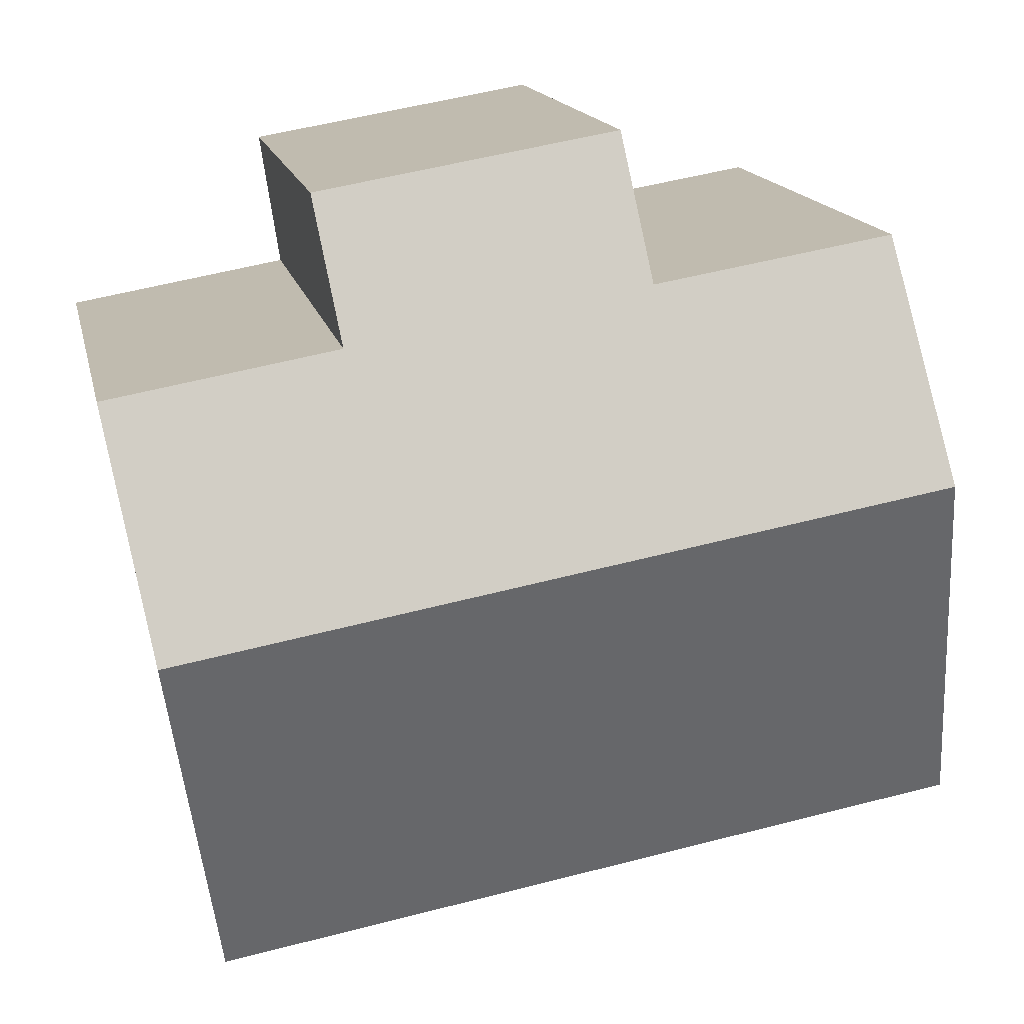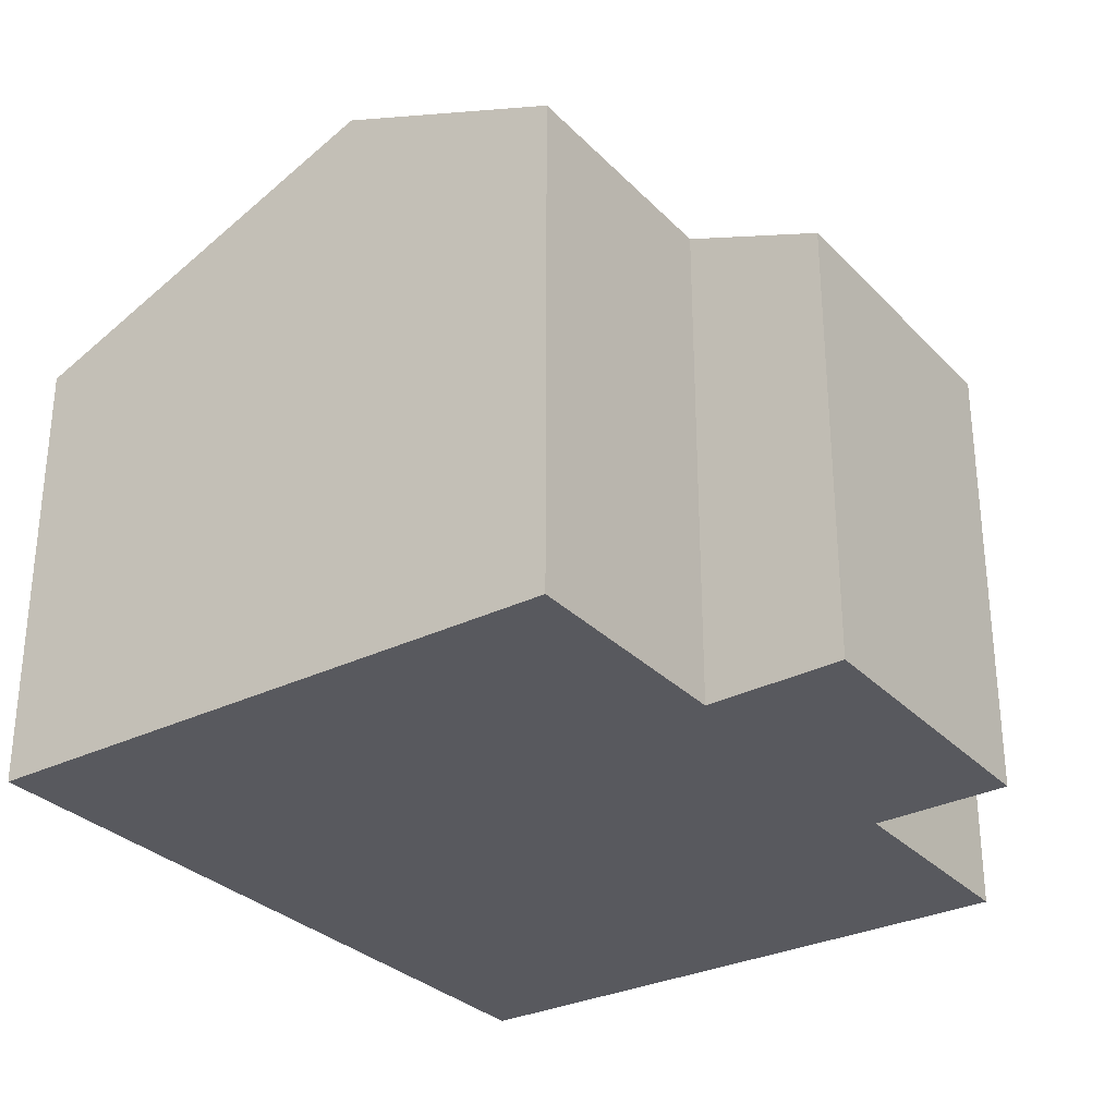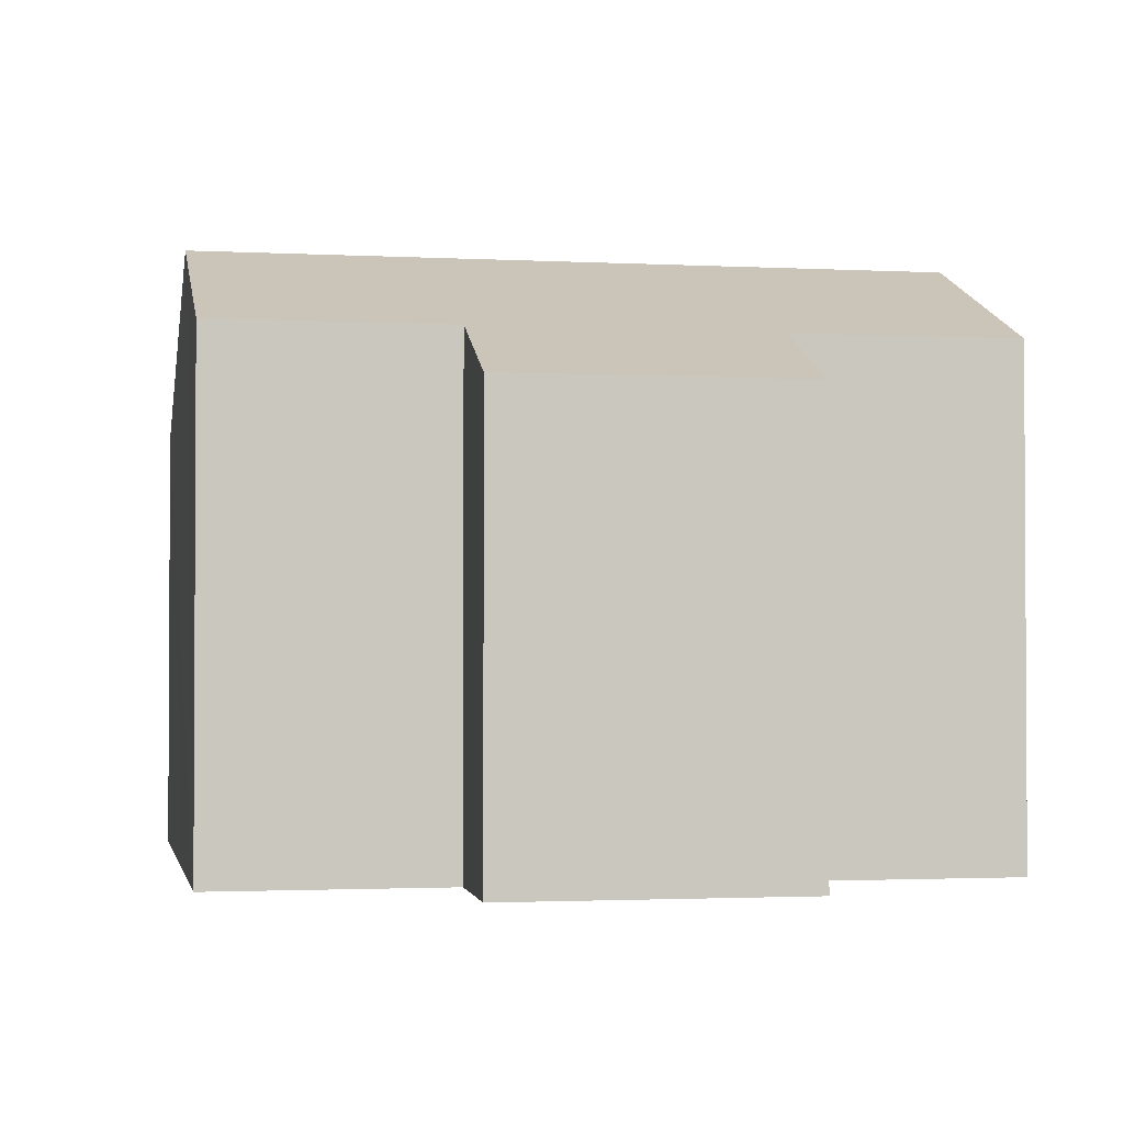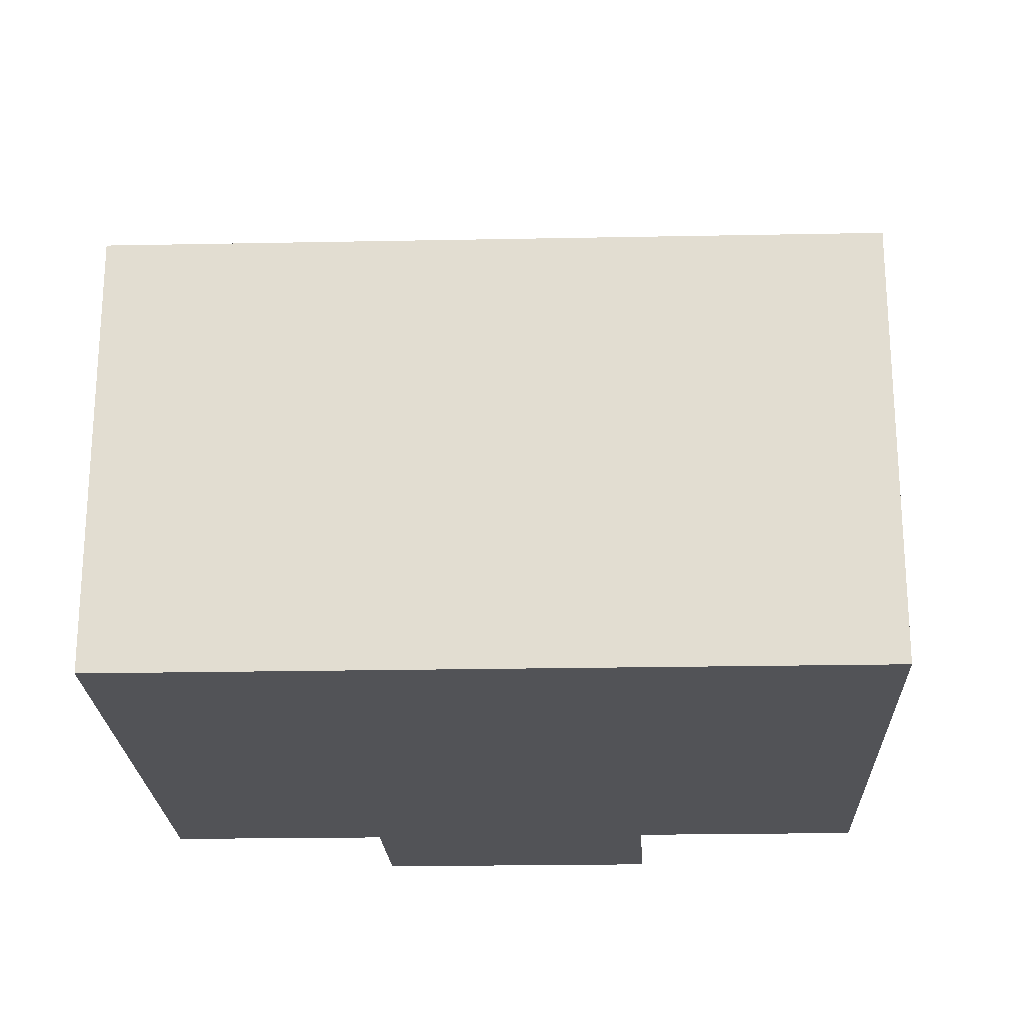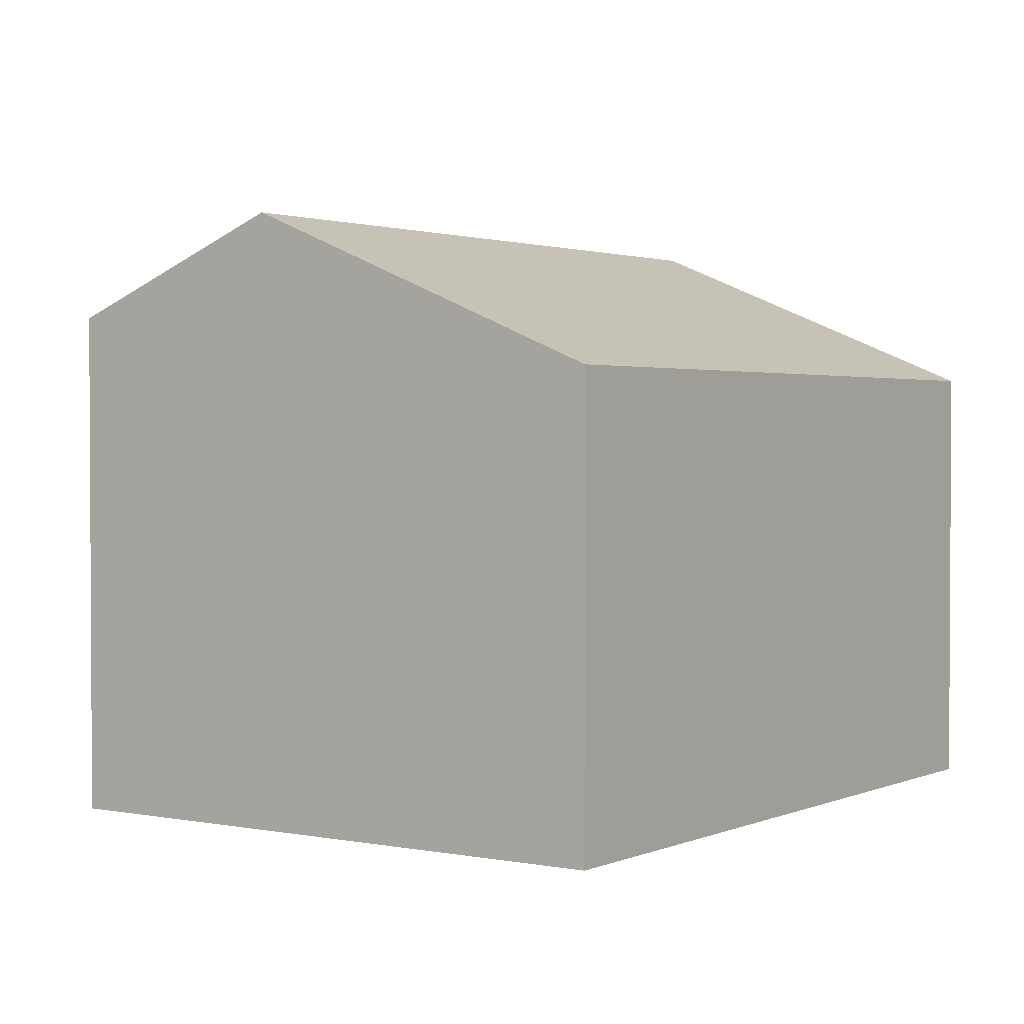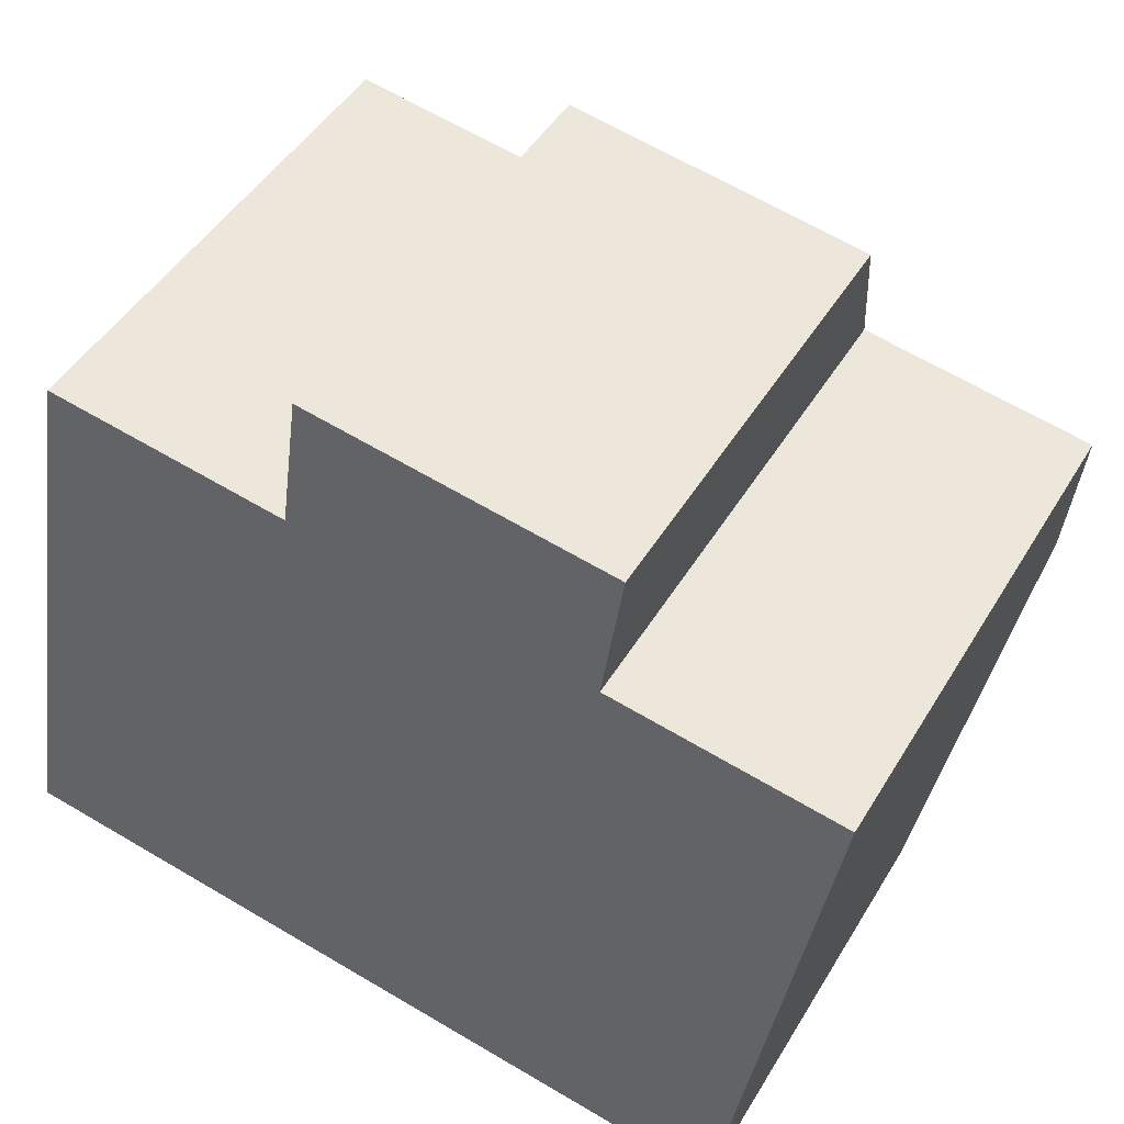
<metadata>
{"format":"obj","ext":"obj","renderer":"f3d","projection":"perspective","resolution":1024,"background":"white","views":[{"elev":15.4,"azim":168.2,"up":"+Z"},{"elev":-30.4,"azim":-45.2,"up":"+Y"},{"elev":-1.9,"azim":-1.2,"up":"+Y"},{"elev":-22.4,"azim":-168.3,"up":"+Y"},{"elev":1.9,"azim":134.7,"up":"+Y"},{"elev":46.0,"azim":29.2,"up":"+Z"}]}
</metadata>
<code>
v  10.26 7.016 10.11
v  5.279 7.924 8.728
v  5.583 7.017 10.92
v  0.977 9.42 5.777
v  1.582 7.928 9.358
v  12.88 9.42 3.723
v  9.935 7.914 7.951
v  13.51 7.918 7.323
v  11.87 7.018 -2.034
v  0 7.012 4.294e-16
v  1.582 -5.73e-16 9.358
v  5.279 -5.344e-16 8.728
v  5.583 -6.685e-16 10.92
v  10.26 -6.192e-16 10.11
v  13.51 -4.484e-16 7.323
v  9.935 -4.869e-16 7.951
v  0.977 -3.537e-16 5.777
v  0 0 0
v  11.87 1.245e-16 -2.034
v  12.88 -2.28e-16 3.723
g defaultobject
f 1 2 3
f 2 4 5
f 4 2 6
f 6 2 7
f 7 2 1
f 6 7 8
f 9 4 6
f 4 9 10
f 11 2 5
f 2 11 12
f 13 1 3
f 1 13 14
f 7 15 8
f 15 7 16
f 12 3 2
f 3 12 13
f 4 11 5
f 11 4 10
f 11 10 17
f 17 10 18
f 1 16 7
f 16 1 14
f 15 6 8
f 6 15 9
f 9 15 19
f 19 15 20
f 19 10 9
f 10 19 18
f 13 16 14
f 16 13 12
f 16 20 15
f 20 16 12
f 20 12 11
f 20 11 19
f 19 11 17
f 19 17 18

</code>
